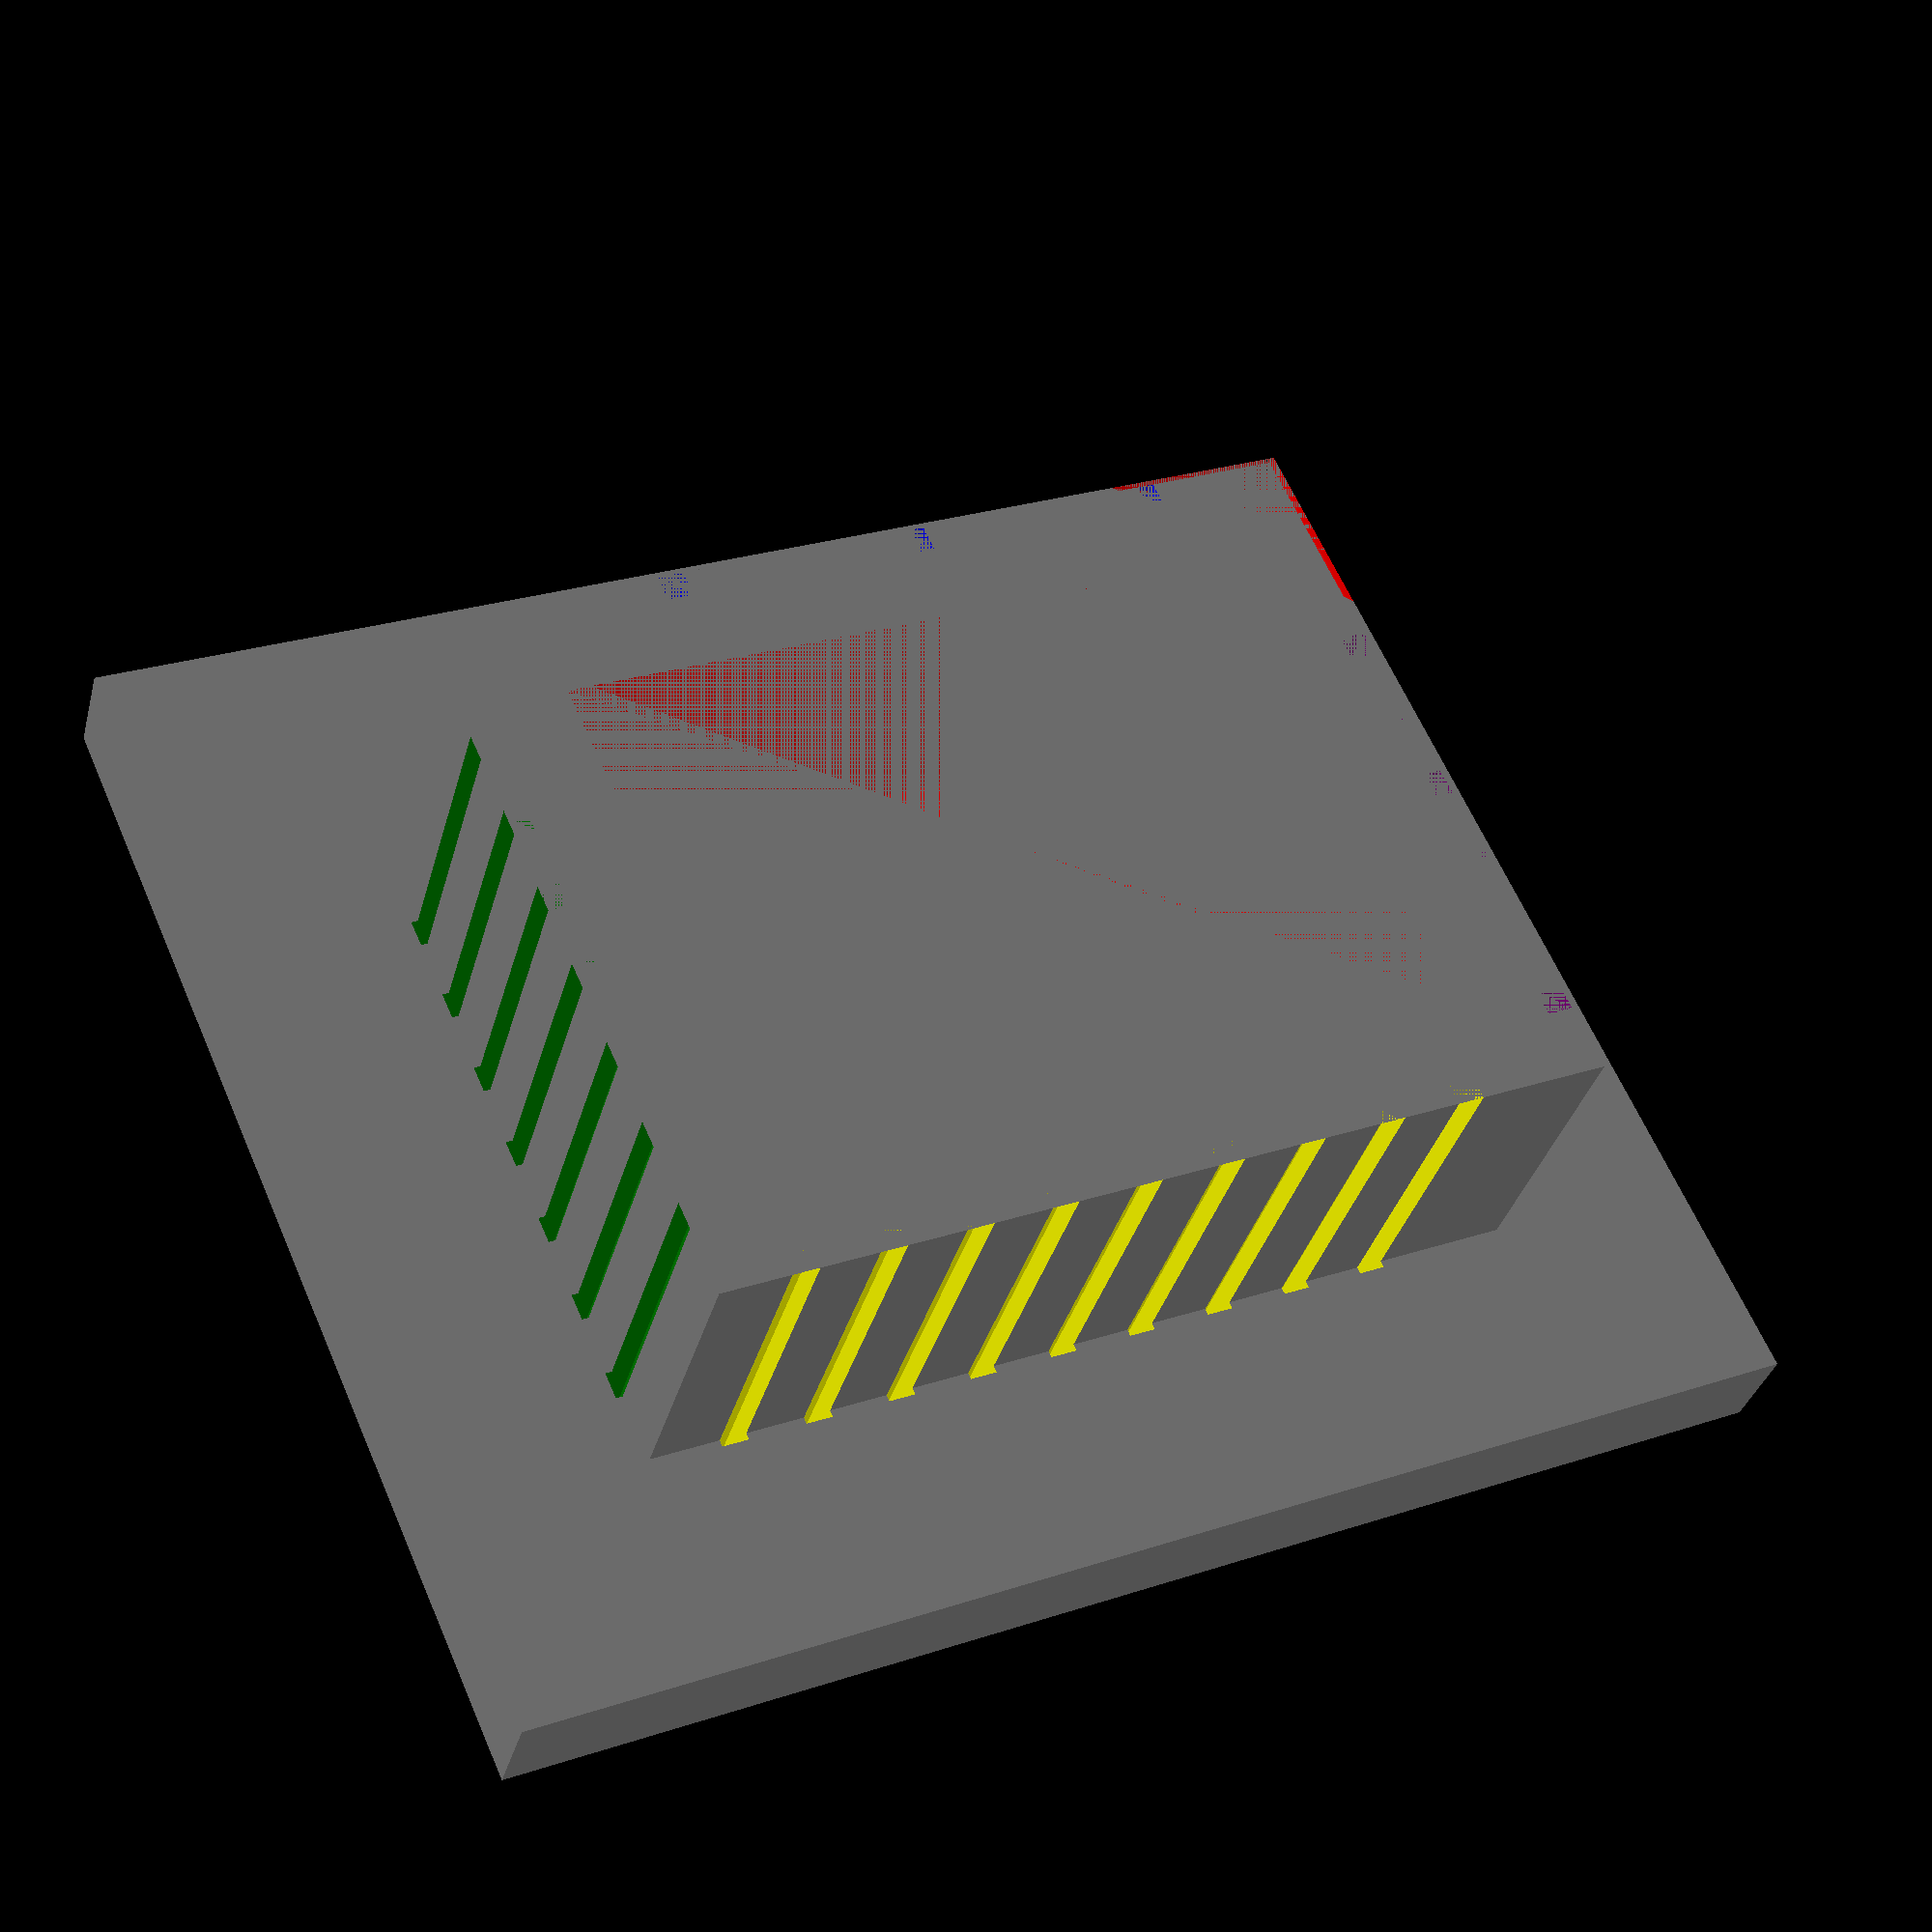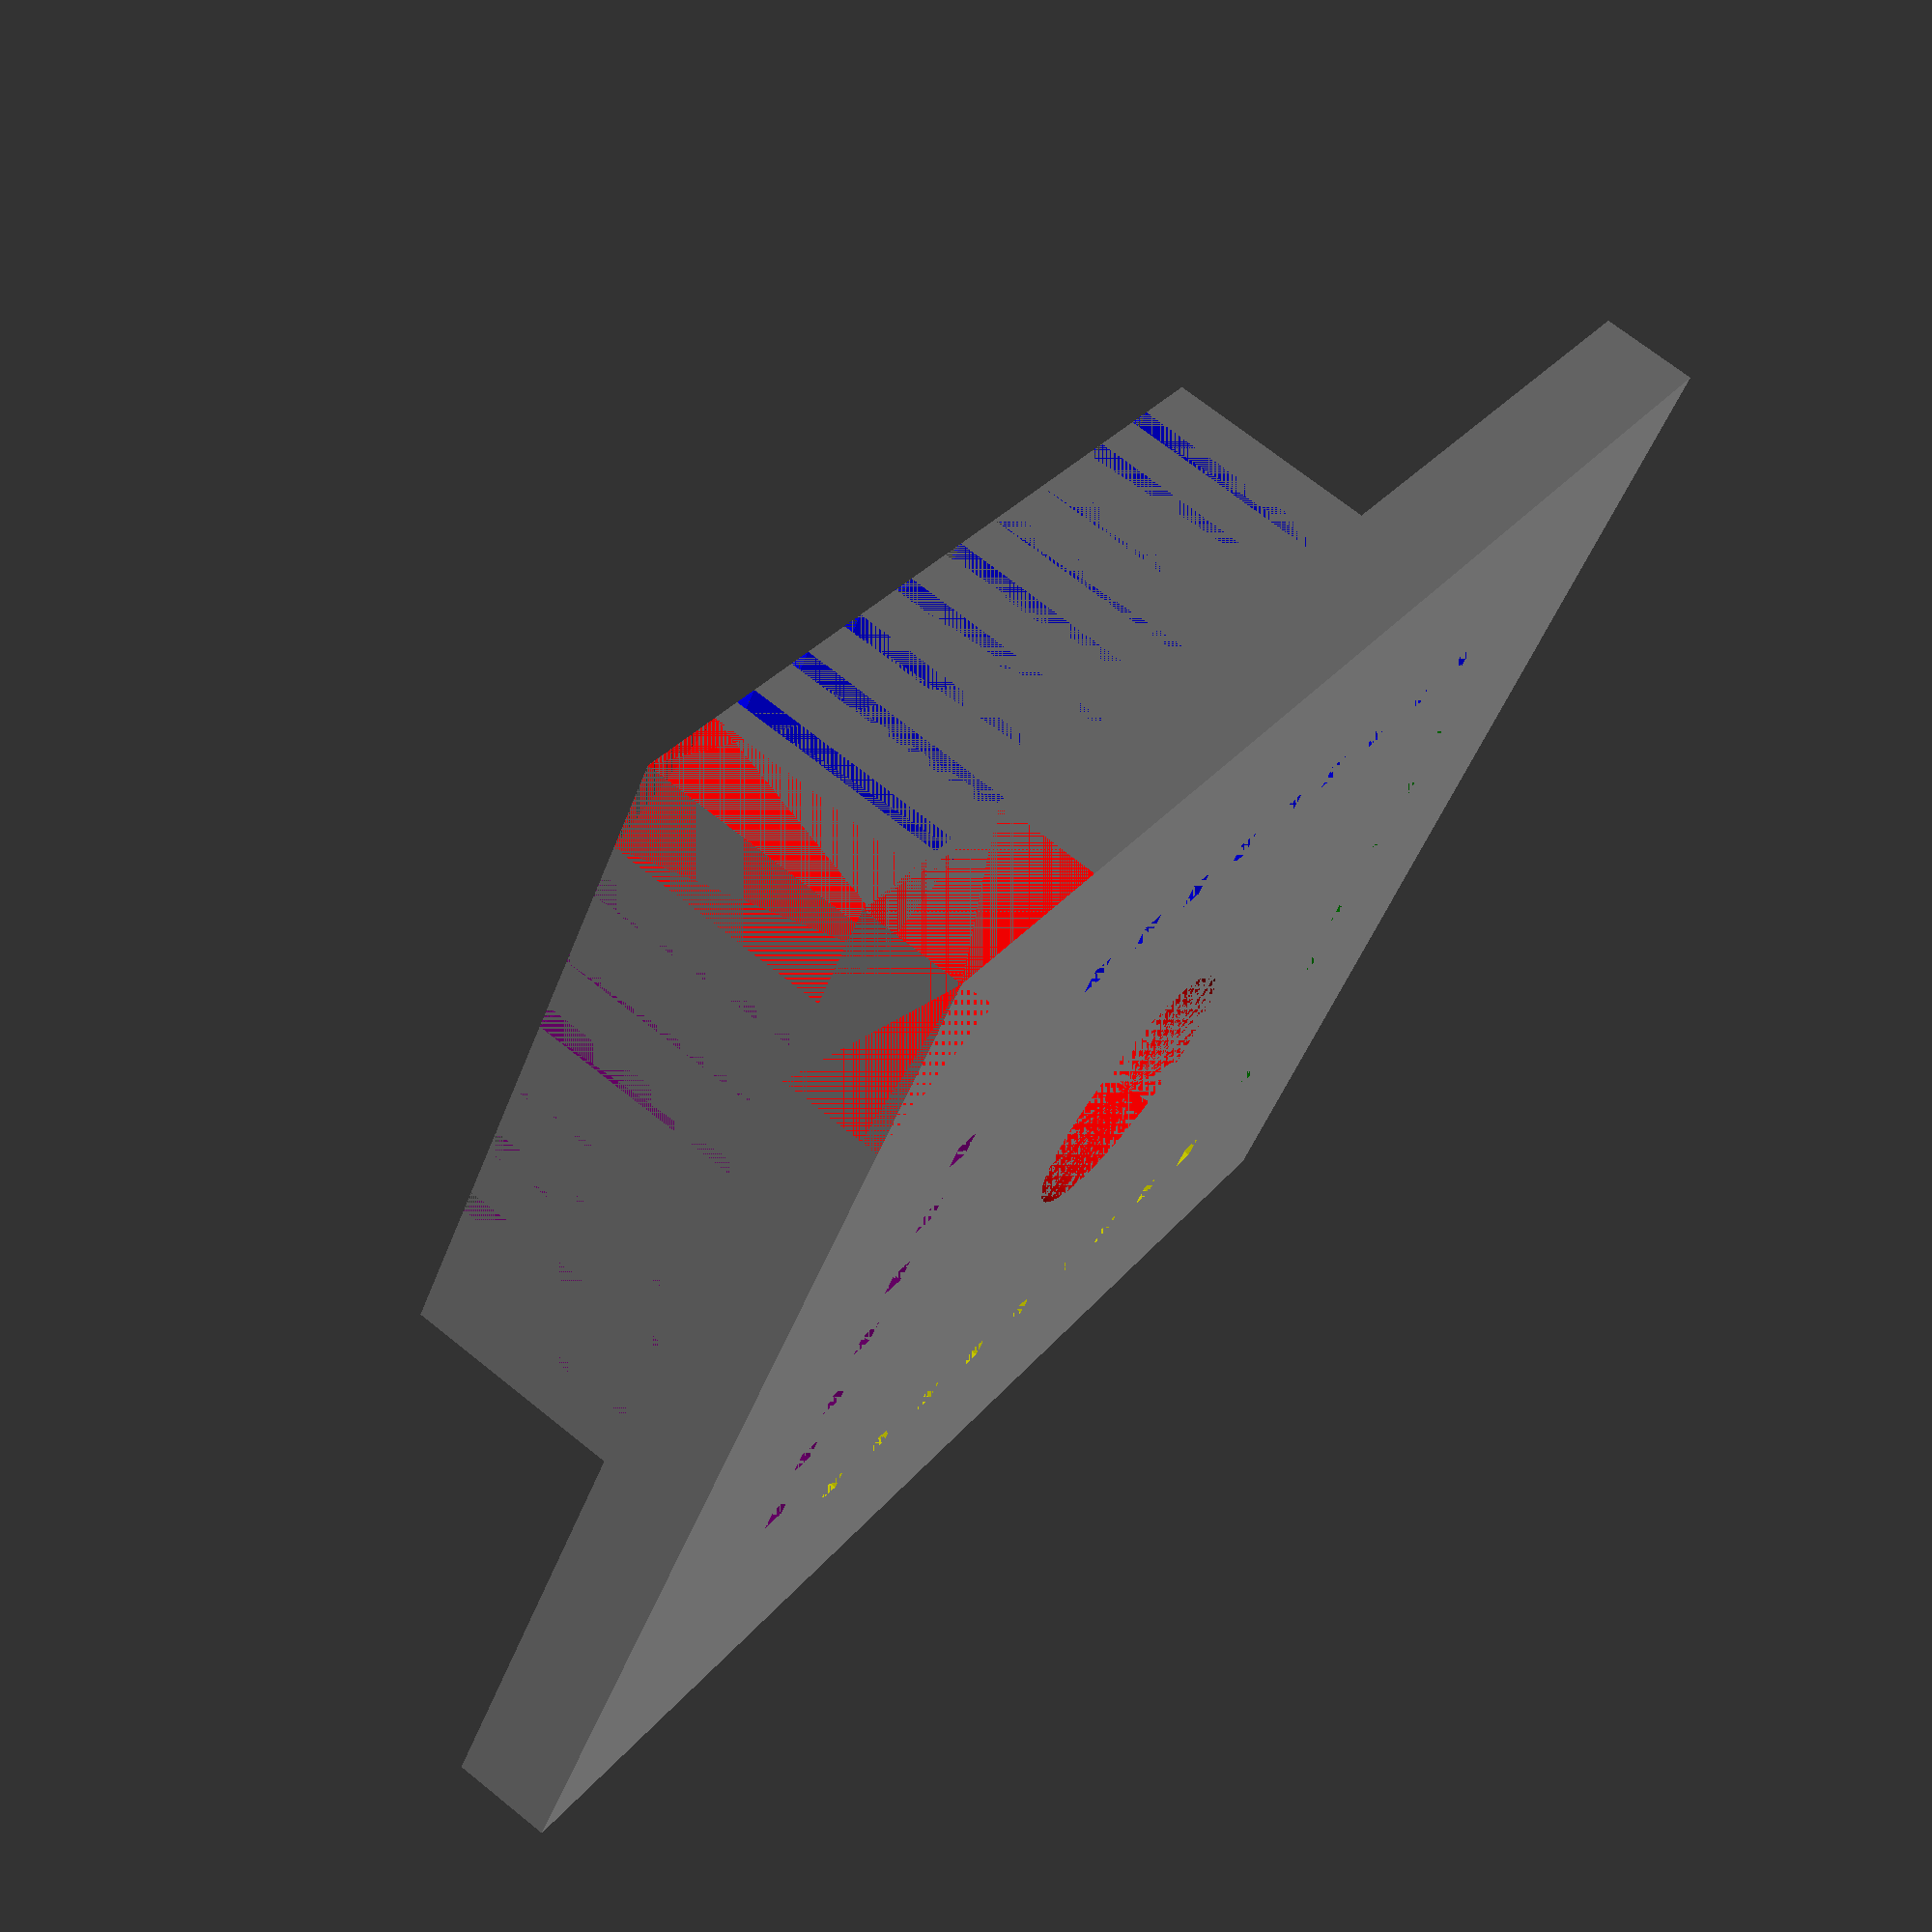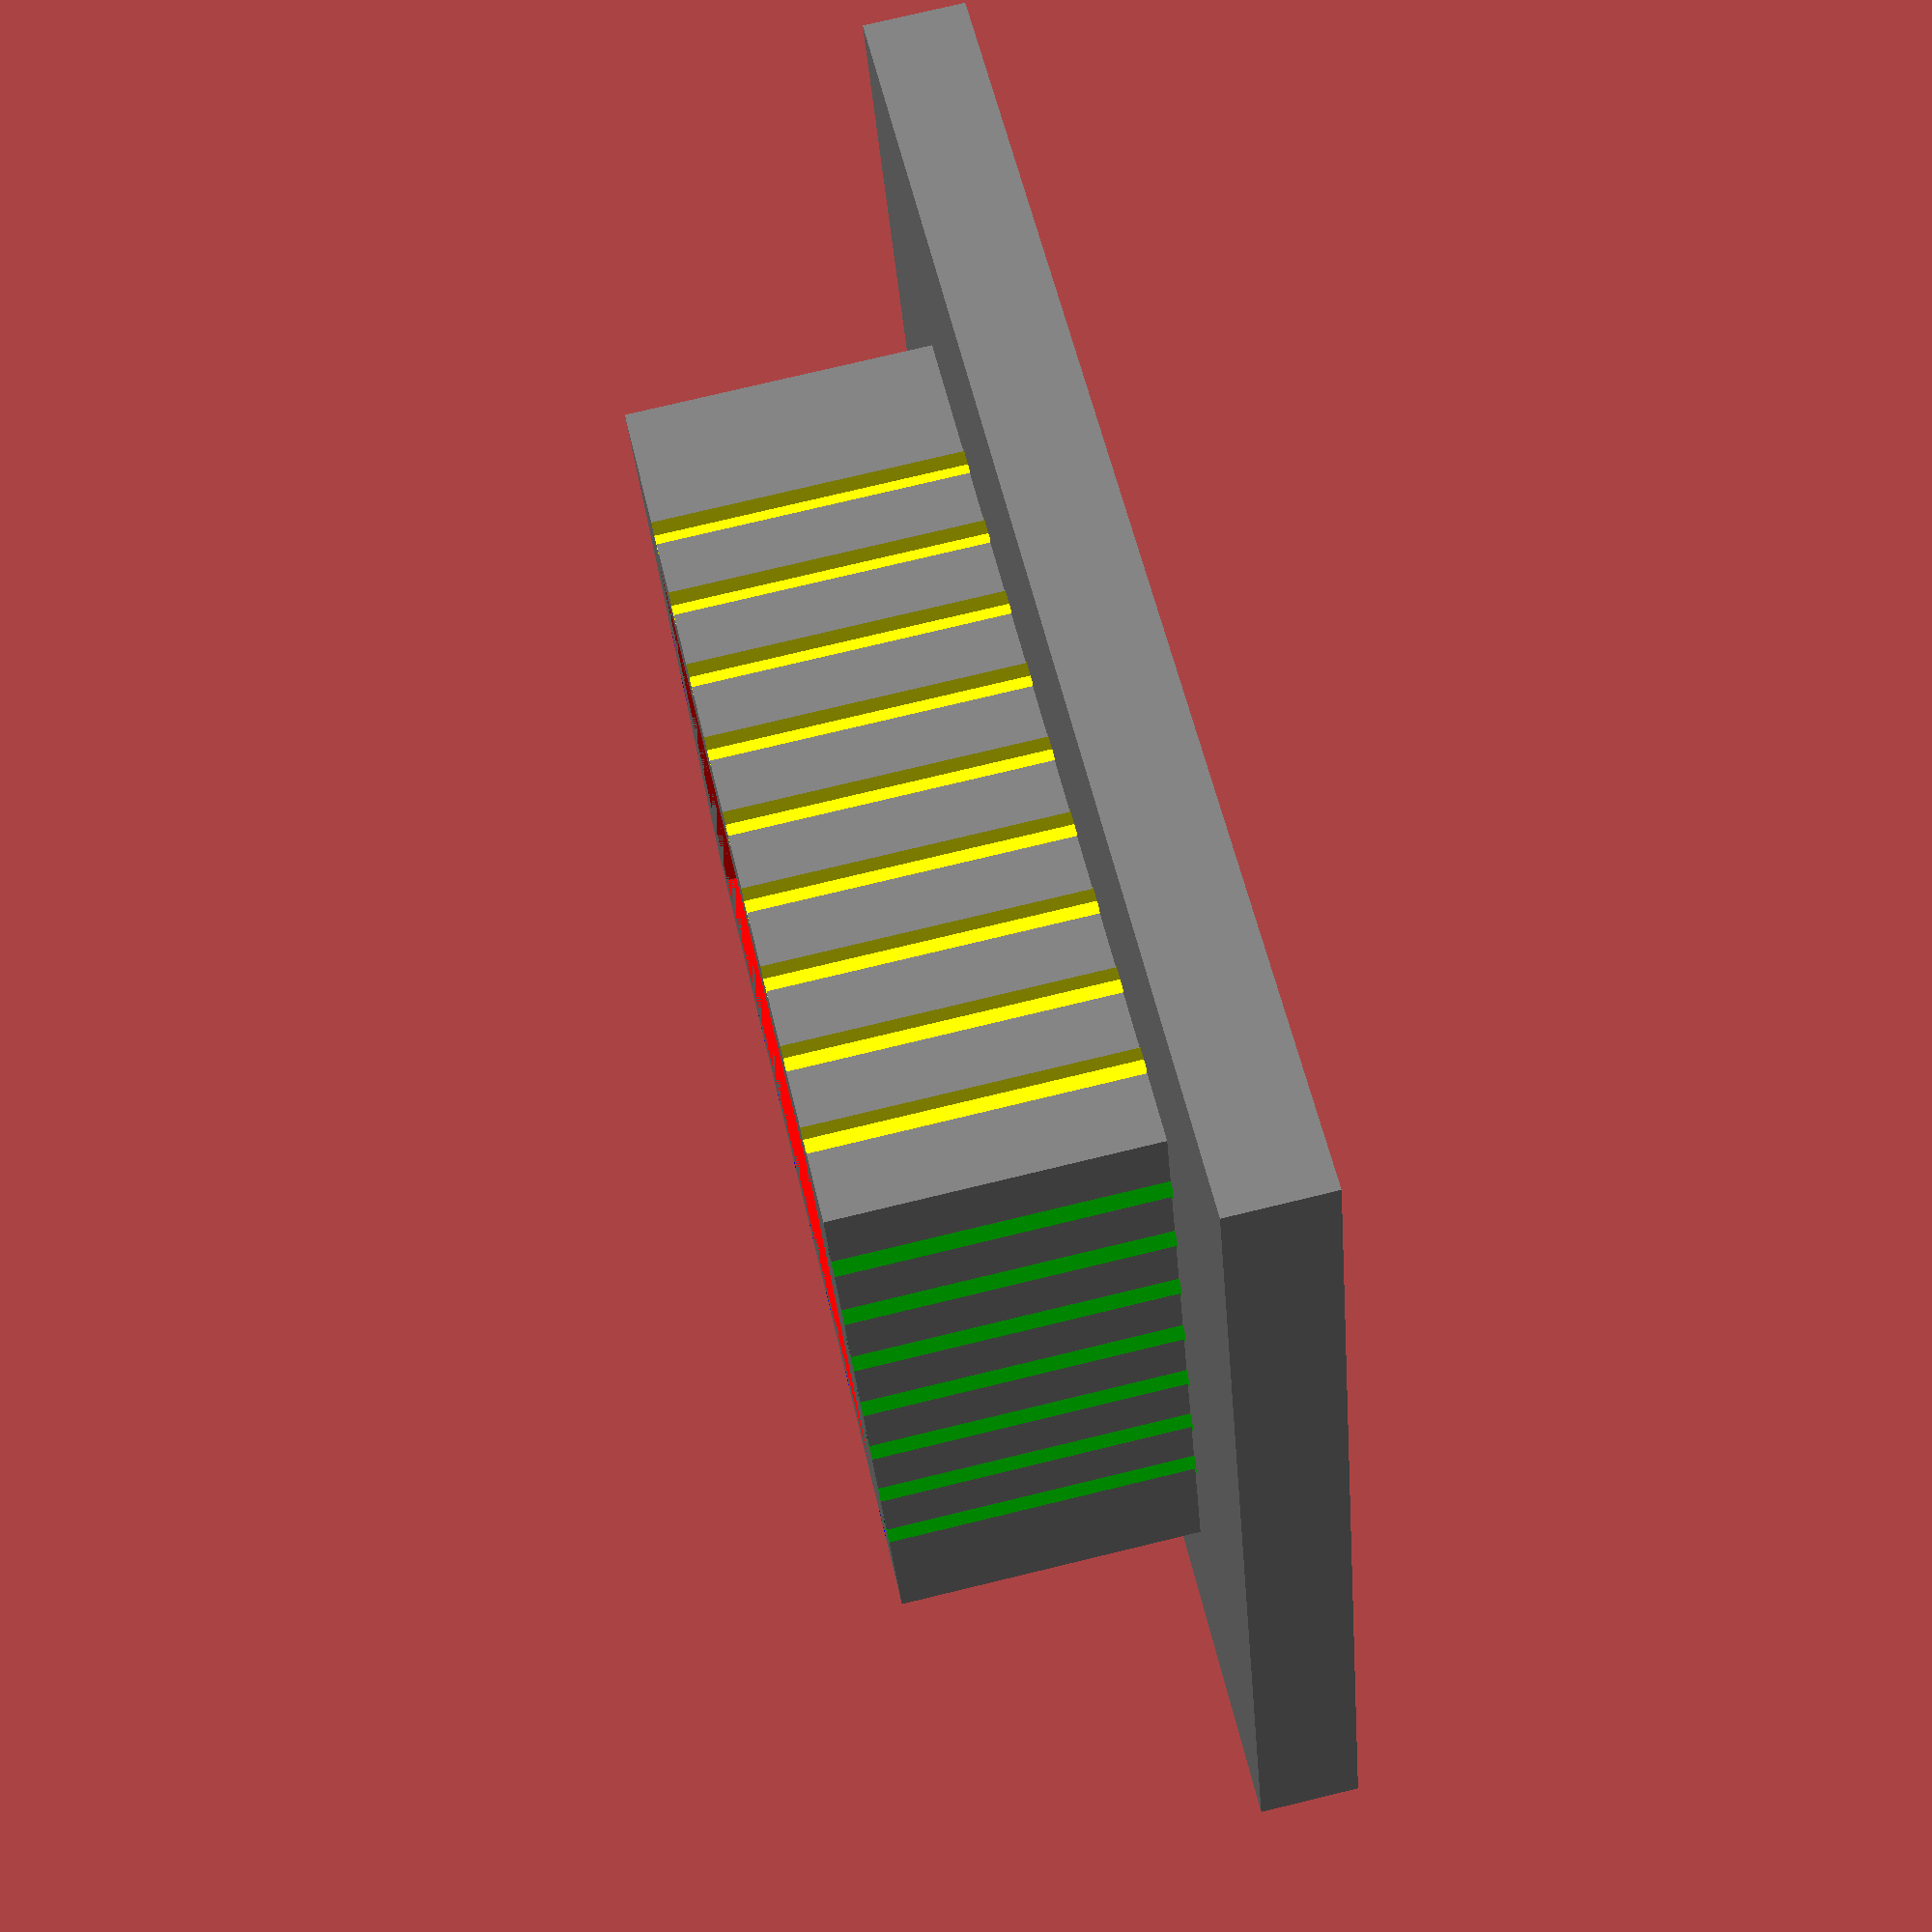
<openscad>
// PLCC plug model
// OpenSCAD
//
//     /------------+
//    /       A     |
//    |  /--------+ |
//    |  |        | |
//    |  |B       | | D
//    |  |        | |
//    |  +--------+ |
//    |             |
//    +-------------+
//            C
//          
//    =============== h1
//     |           |
//     |___________|  h2
//


// distance between 2 pins
cl = 1.27;
// height of the bottom plate / plug
h1 = 4.45;
// height of the top plate
h2 = 1.47;
// pinwidth=0.3;
pinwidth=0.4;

/* test build all * /
translate([0,0,0]) plug(20);
translate([50,0,0]) plug(28);
translate([100,0,0]) plug(32);
translate([0,50,0]) plug(44);
translate([50,50,0]) plug(52);
translate([100,50,0]) plug(68);
translate([150,50,0]) plug(84);
// */

plug(32);


// no user servicable parts inside

module plug(pins)
{
    if (pins == 20) { a =  8.70; c = 15.00; d = 15.00; b =  8.70; px =  5; py =  5; plccplug(a,b,c,d,px,py); } else
    if (pins == 28) { a = 11.15; c = 17.40; d = 17.40; b = 11.15; px =  7; py =  7; plccplug(a,b,c,d,px,py); } else
    if (pins == 32) { a = 13.60; c = 19.90; d = 17.40; b = 11.02; px =  9; py =  7; plccplug(a,b,c,d,px,py); } else

    if (pins == 44) { a = 16.40; c = 22.50; d = 22.50; b = 16.40; px = 11; py = 11; plccplug(a,b,c,d,px,py); } else
    if (pins == 52) { a = 18.90; c = 25.10; d = 25.10; b = 18.90; px = 13; py = 13; plccplug(a,b,c,d,px,py); } else
    if (pins == 68) { a = 23.90; c = 30.10; d = 30.10; b = 23.90; px = 17; py = 17; plccplug(a,b,c,d,px,py); } else
    if (pins == 84) { a = 28.90; c = 35.20; d = 35.20; b = 28.90; px = 21; py = 21; plccplug(a,b,c,d,px,py); }
}

// small prism to mark one side of the PLCC
module corner(l, w, h)
{
    polyhedron(
               points=[[0,0,0], [l,0,0], [0,w,0], 
                       [0,0,h], [l,0,h], [0,w,h]],
               faces=[[0,1,2],[5,4,3],[1,4,5,2],[0,3,4,1],[0,2,5,3]]
              );
}

module pin()
{
    cube([pinwidth,pinwidth,h1+h2]);
}

module plccplug(a,b,c,d,px,py)
{
    // all pins. p == pins
    p  = 2*py + 2*px;
    // space to the left and right of the socket part,
    // assuming the plug sits right in the middle of
    // the construct.
    dy=(c-a) / 2;
    dx=(d-b) / 2;

difference()
{
    color("grey") {
        // bottom plate
        translate([dx,dy,h2])
            cube([a,b,h1]);
        // top plate
        cube ([c,d,h2]);
    }

    {
        // cutout    
        color("red") {
            // cut a sqare hole in bottom plate
            translate([dx*1.5, dy*1.5, h2])
                cube([a - dx, b - dy, h1]);
            // cut a cylinder in top plate
            translate([c / 2, d / 2, 0])
                cylinder (h = h2, r=2, $fn=100);  
      
            // cut big edge off top plate
            corner (l=3, w=3, h=h2);
            // cut little edge off bottom plate
            translate([dx,dy,h2])
                corner (l=1.5, w=1.5, h=h1);
      
        }

        /* pin holes */
        for( col  = [0: py-1 ] ) {
            translate( [dx, 2 /* FIXME */ +dy+ (cl * col), 0] ) {
                color("purple") pin();
            }
        }
  
        for( col  = [0: py-1 ] ) {
            translate( [c-dx - 0.22 /* why .22 not .3? */, 2 /* FIXME */ +dy+ (cl * col), 0] ) {
                color("green") pin();
            }
        }
  
        for( row  = [0: px-1 ] ) {
            translate( [2+dx + (cl * row), dy, 0] ) {
                color("blue") pin();
            }
        }
  
        for( row  = [0: px-1 ] ) {
            translate( [2+dx + (cl * row), d - dy - 0.38 /* here .3 is not enough ? */, 0] ) {
                color ("yellow") pin();
            }
        }
    }
}
}

</openscad>
<views>
elev=34.9 azim=155.9 roll=345.5 proj=p view=wireframe
elev=289.8 azim=147.7 roll=128.8 proj=p view=wireframe
elev=104.1 azim=160.5 roll=103.6 proj=p view=solid
</views>
